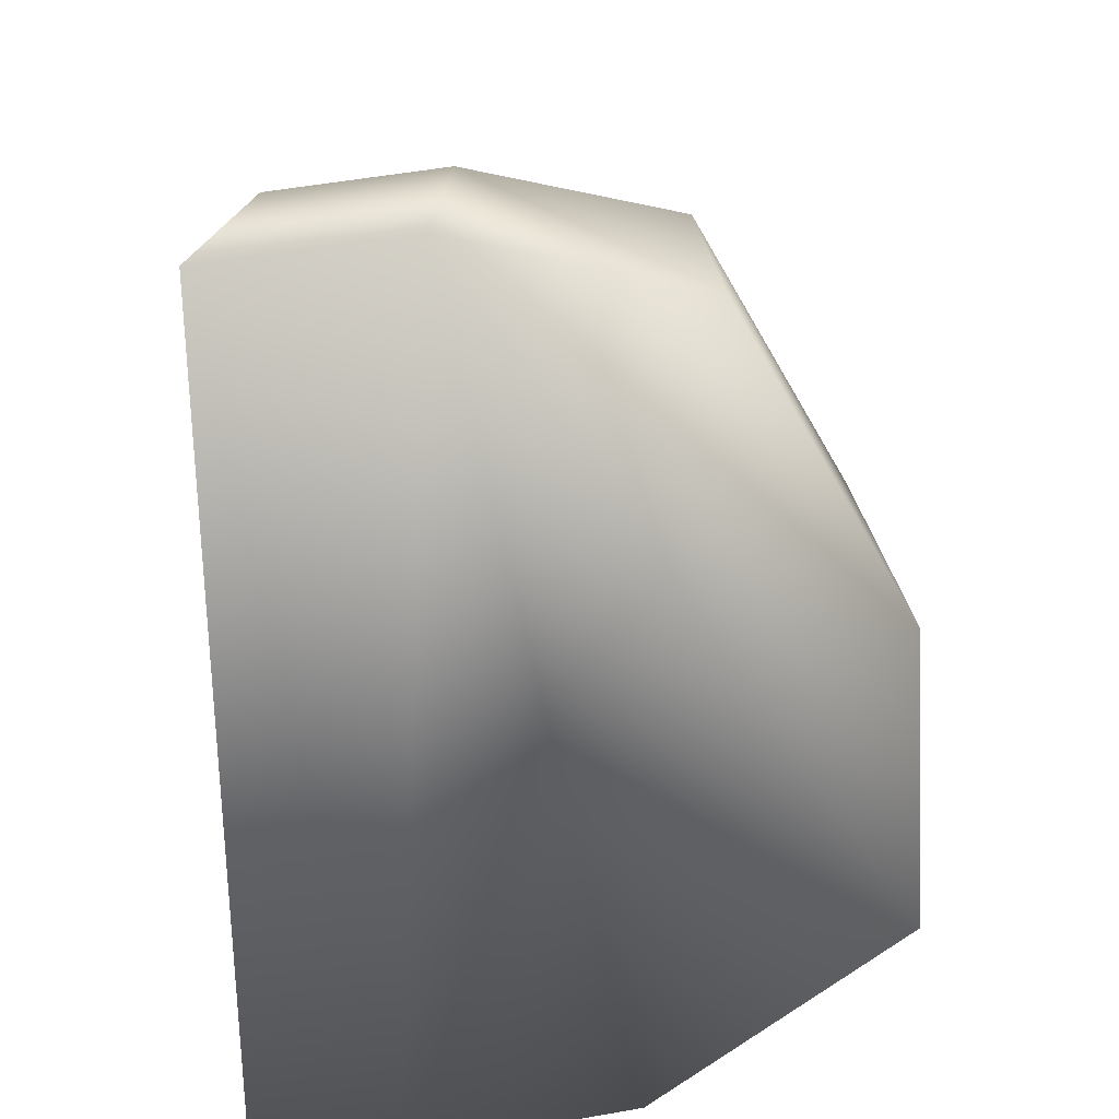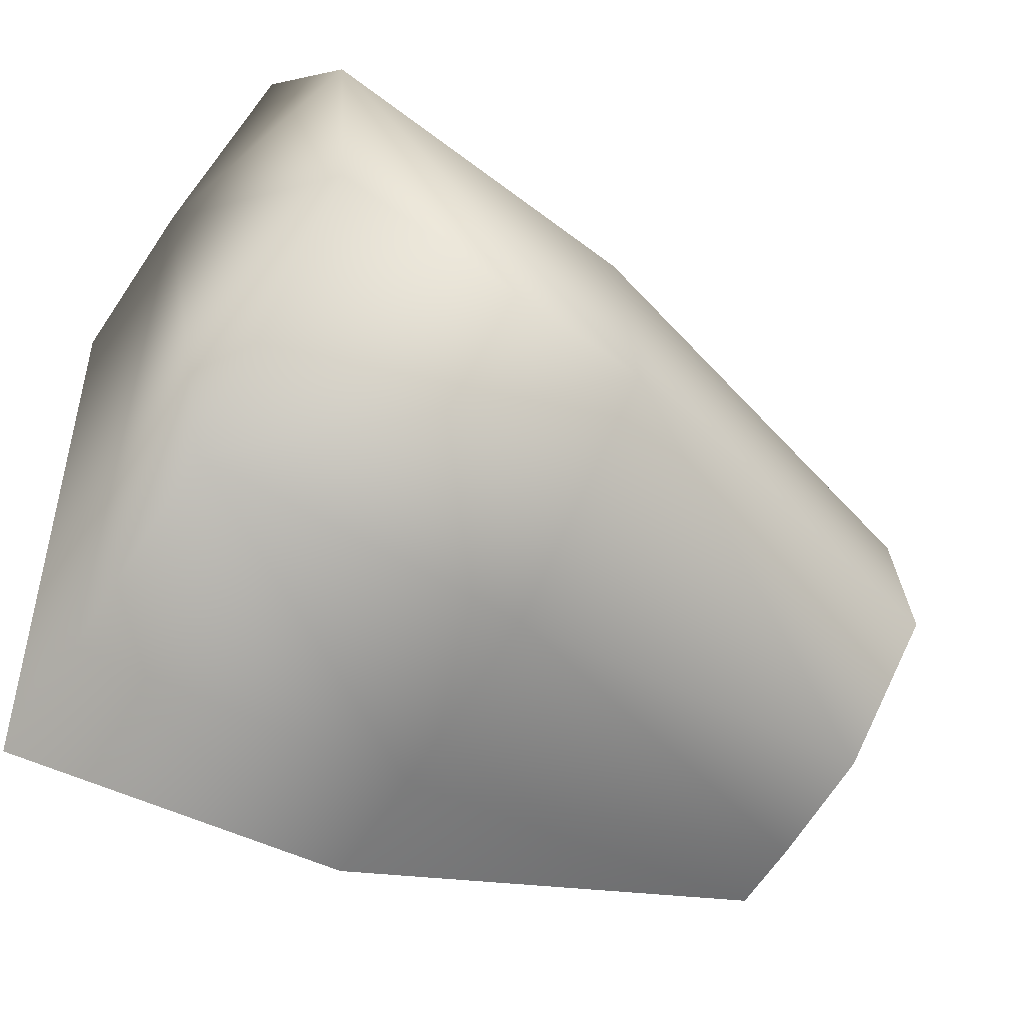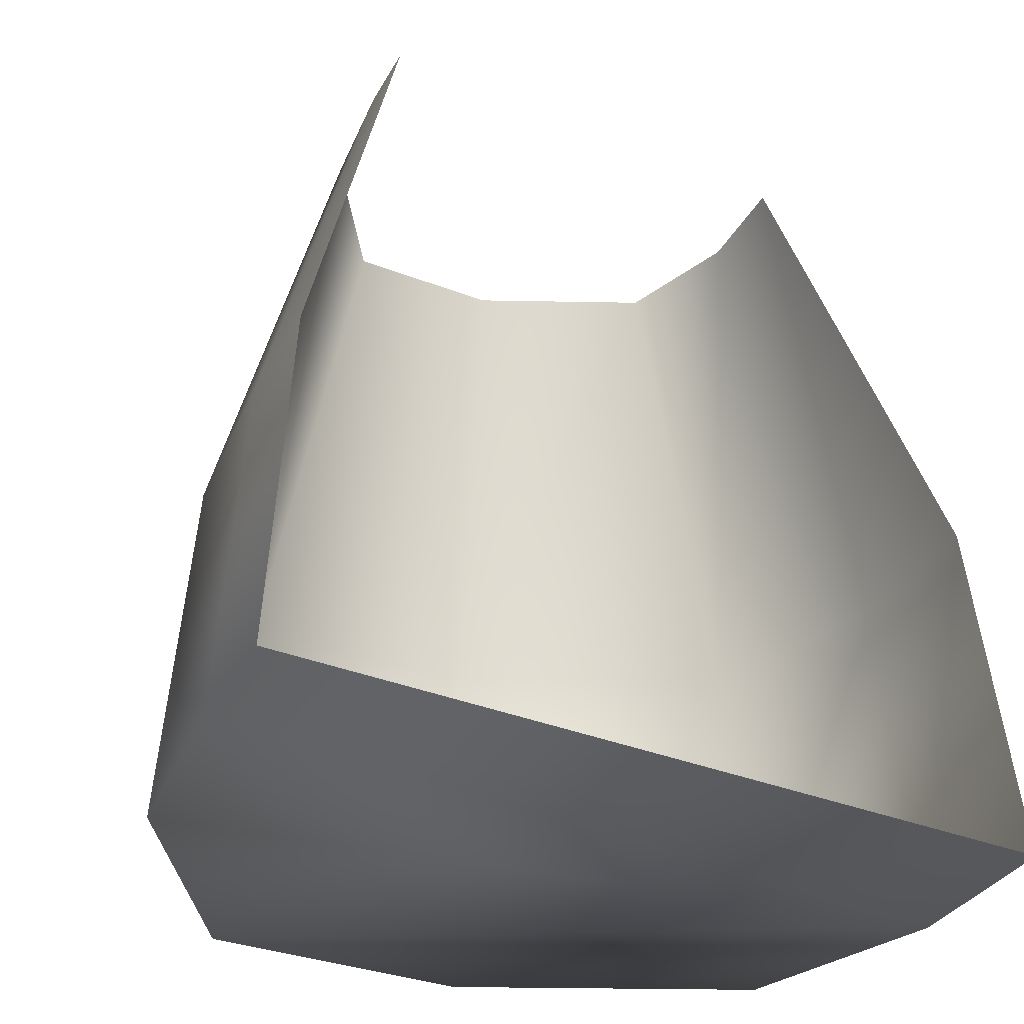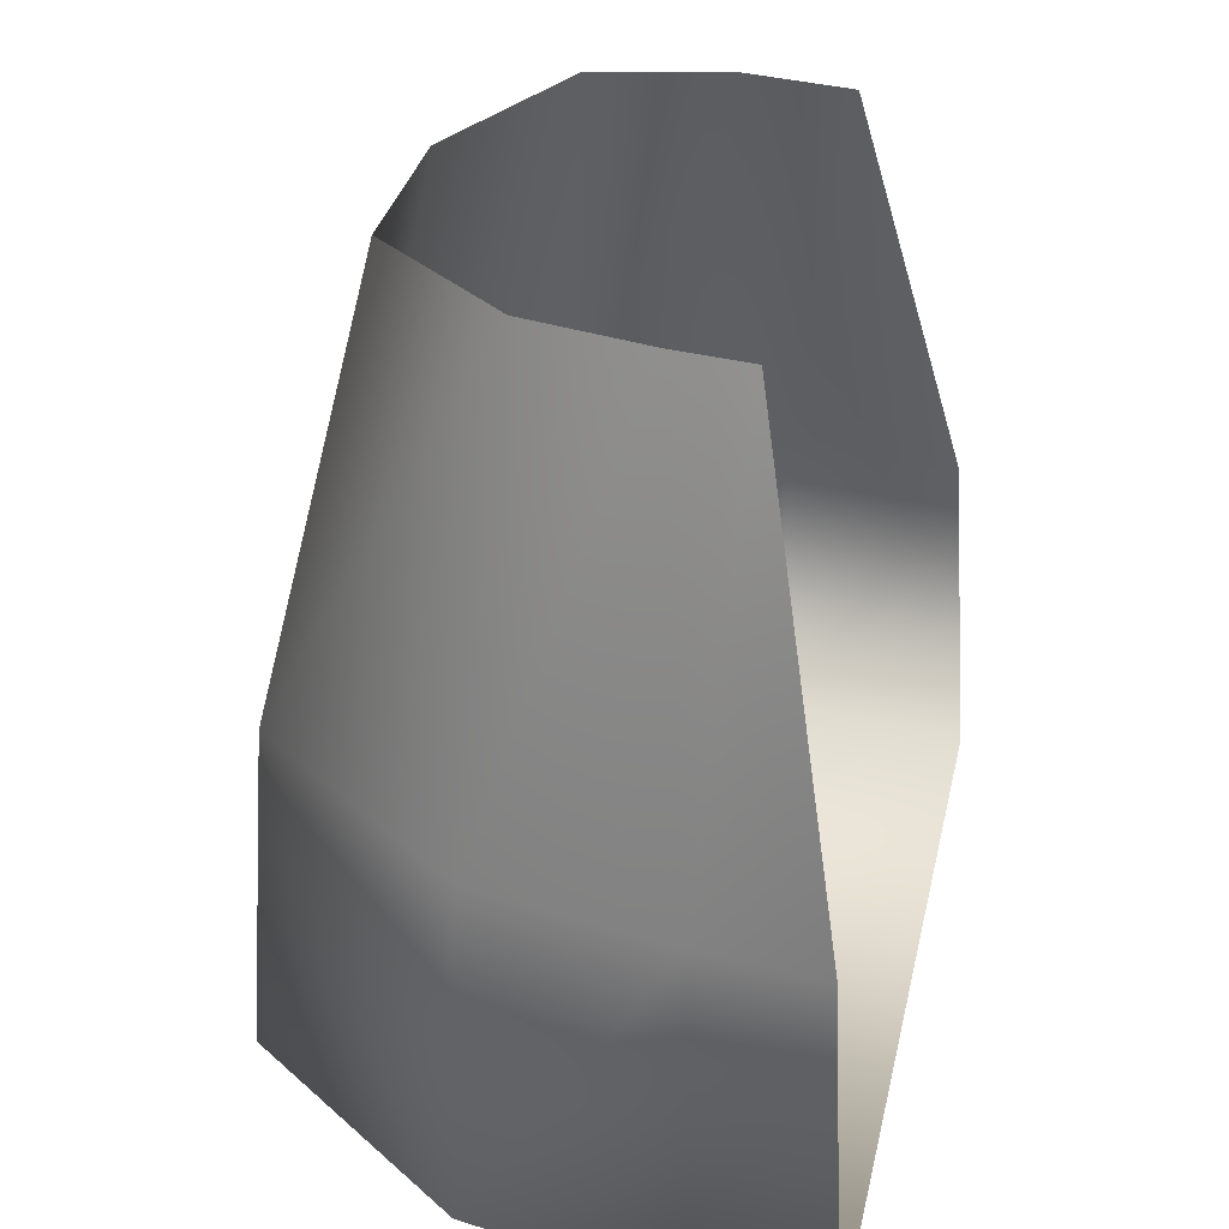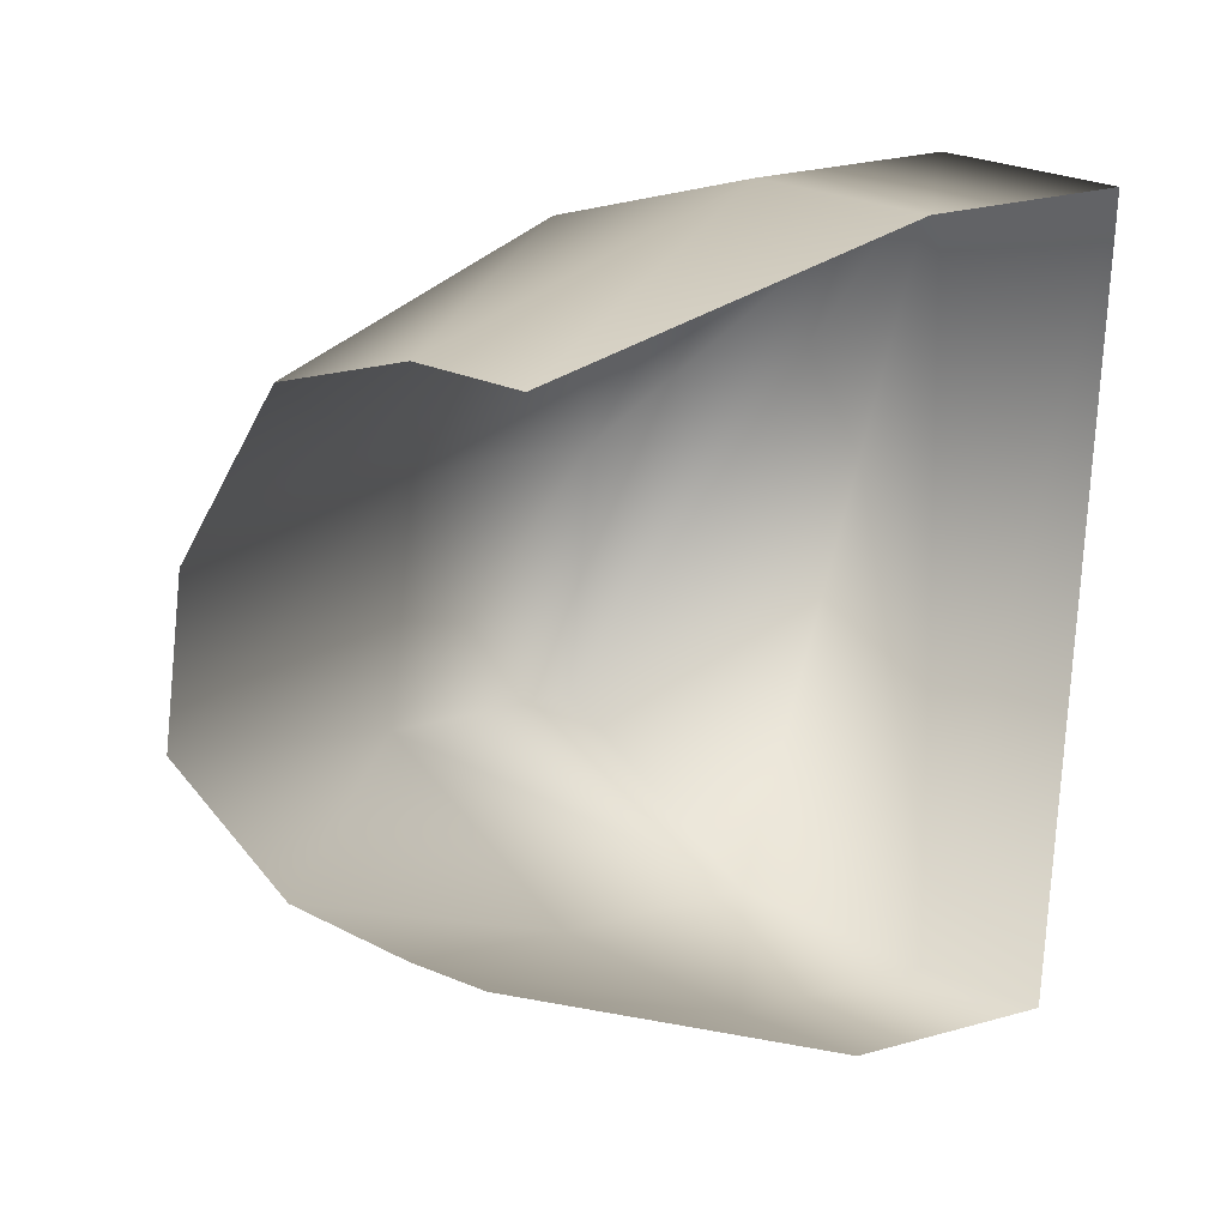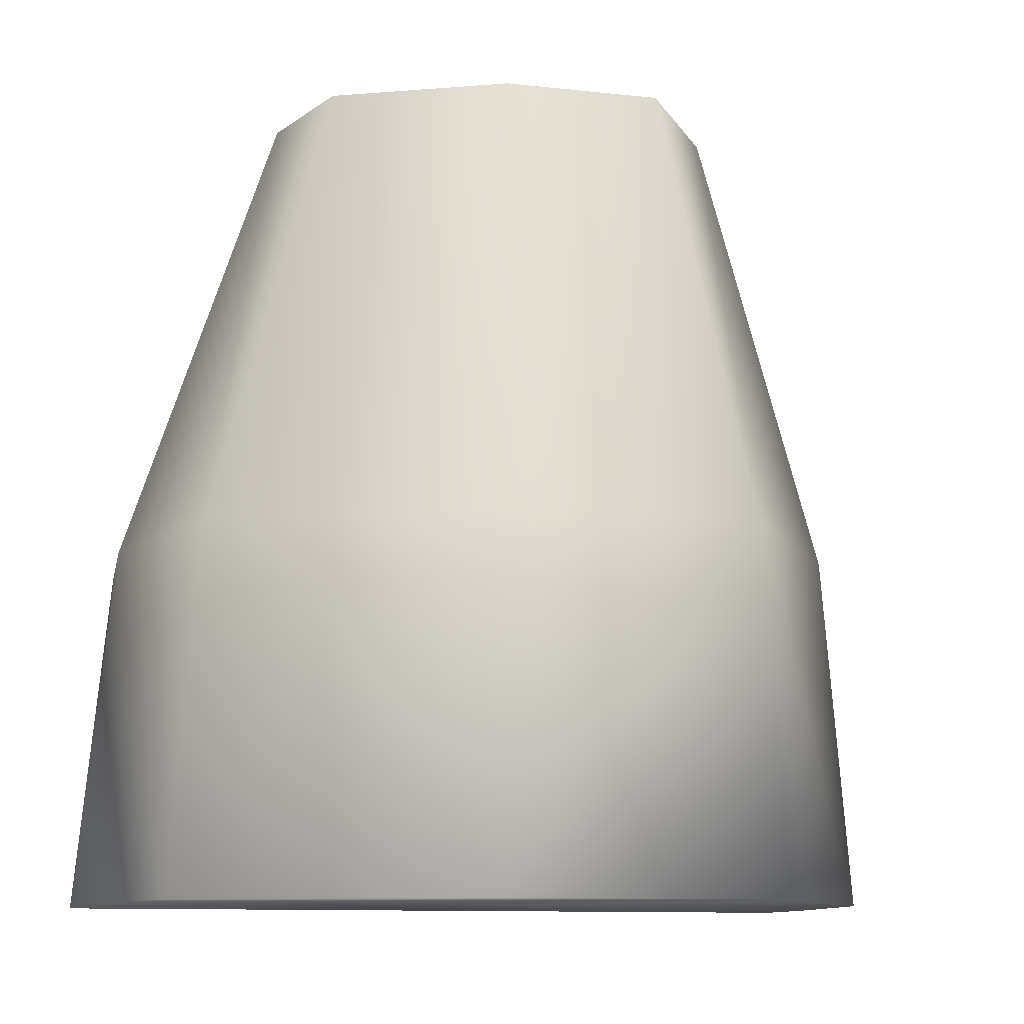
<metadata>
{"format":"obj","ext":"obj","renderer":"f3d","projection":"perspective","resolution":1024,"background":"white","views":[{"elev":-68.1,"azim":-3.4,"up":"+Y"},{"elev":-54.1,"azim":55.1,"up":"+Z"},{"elev":-32.2,"azim":-125.0,"up":"+Y"},{"elev":35.7,"azim":-172.2,"up":"+Y"},{"elev":7.1,"azim":-147.9,"up":"+Z"},{"elev":-10.4,"azim":68.0,"up":"+Y"}]}
</metadata>
<code>
g GR_Line10
v 2286 1804 6267
v 2289 1912 6257
v 2237 1912 6246
v 2230 1804 6256
v 2356 1804 6257
v 2353 1912 6247
v 2409 1804 6176
v 2402 1912 6173
v 2418 1804 6093
v 2411 1912 6097
v 2352 1804 6036
v 2350 1912 6044
v 2289 1804 6019
v 2292 1912 6028
v 2250 1804 6012
v 2256 1912 6022
v 2356 1804 6257
v 2286 1804 6267
v 2418 1804 6093
v 2352 1804 6036
v 2289 1804 6019
v 2230 1804 6256
v 2250 1804 6012
v 2302 2049 6212
v 2270 2049 6206
v 2342 2049 6206
v 2373 2049 6160
v 2378 2049 6113
v 2340 2049 6080
v 2304 2049 6071
v 2282 2049 6067
f 3 4 1
f 2 1 5
f 1 2 3
f 25 3 2
f 6 5 7
f 5 6 2
f 24 2 6
f 2 24 25
f 10 9 11
f 9 10 7
f 8 7 10
f 7 8 6
f 26 6 8
f 6 26 24
f 18 7 17
f 7 18 19
f 18 20 19
f 20 18 21
f 22 21 18
f 21 22 23
f 15 16 13
f 14 13 16
f 13 14 11
f 12 11 14
f 11 12 10
f 8 27 26
f 27 8 28
f 10 28 8
f 28 10 29
f 12 29 10
f 29 12 30
f 14 30 12
f 30 14 31
f 16 31 14

</code>
